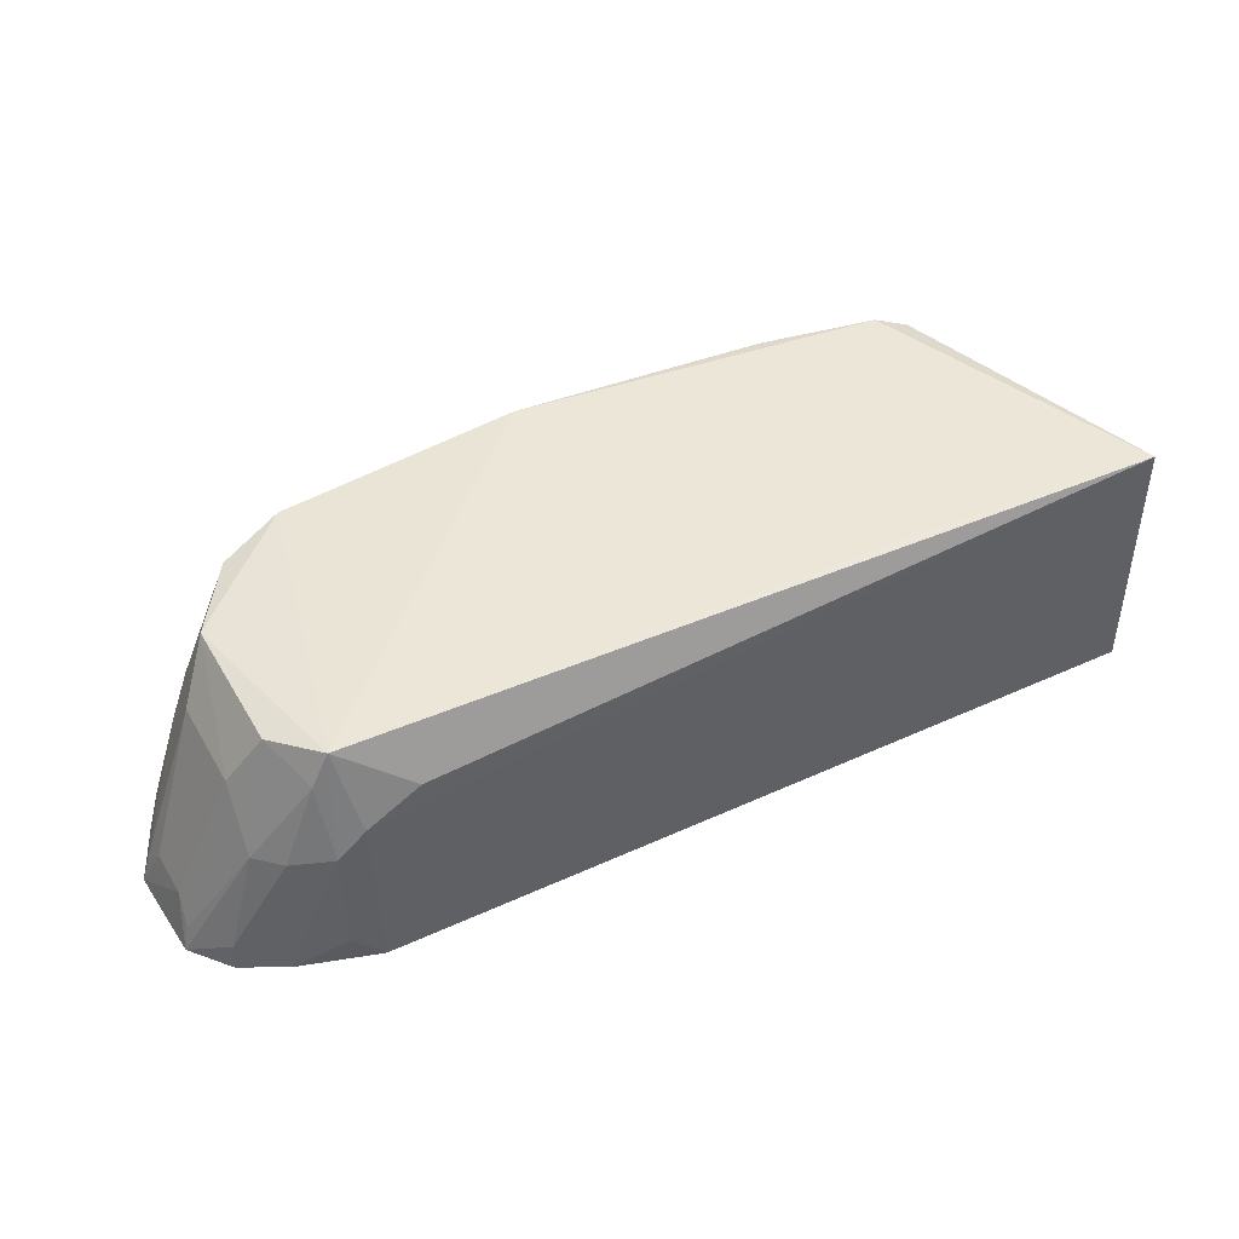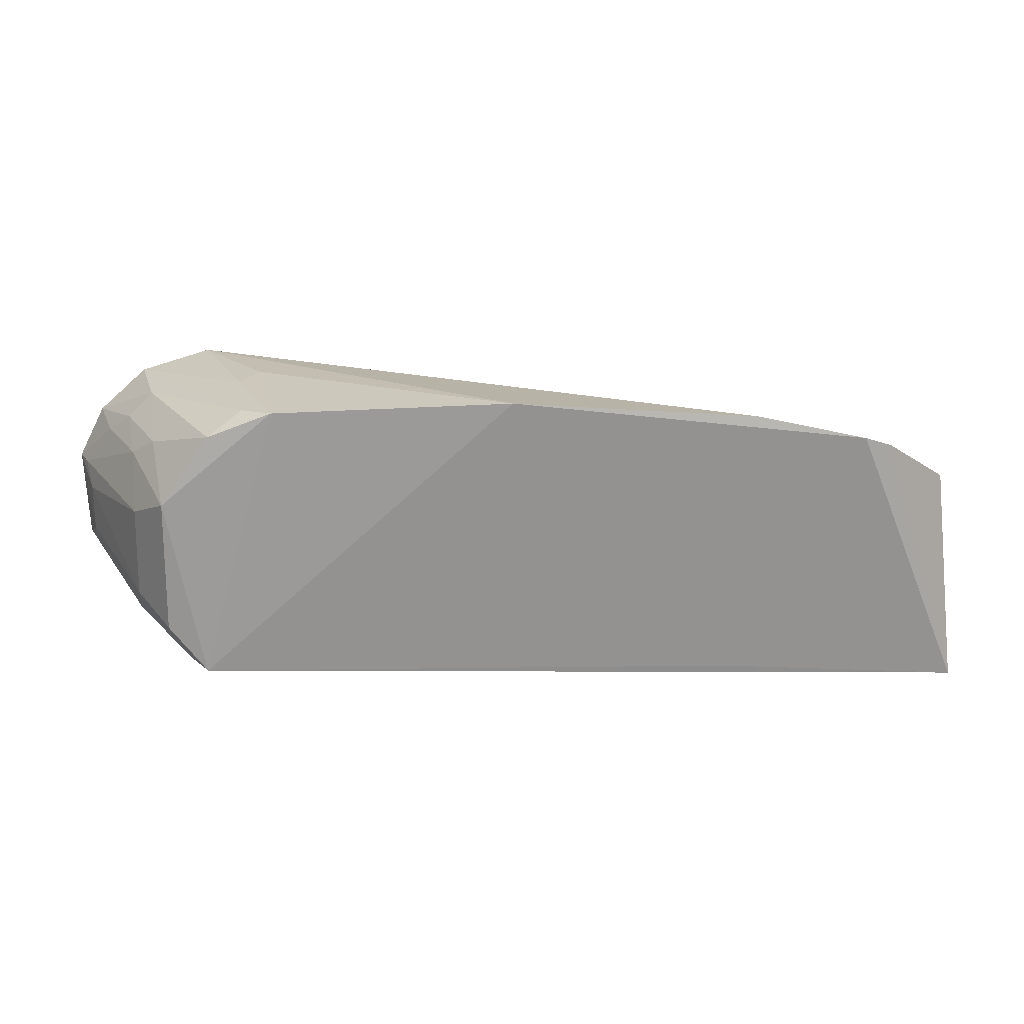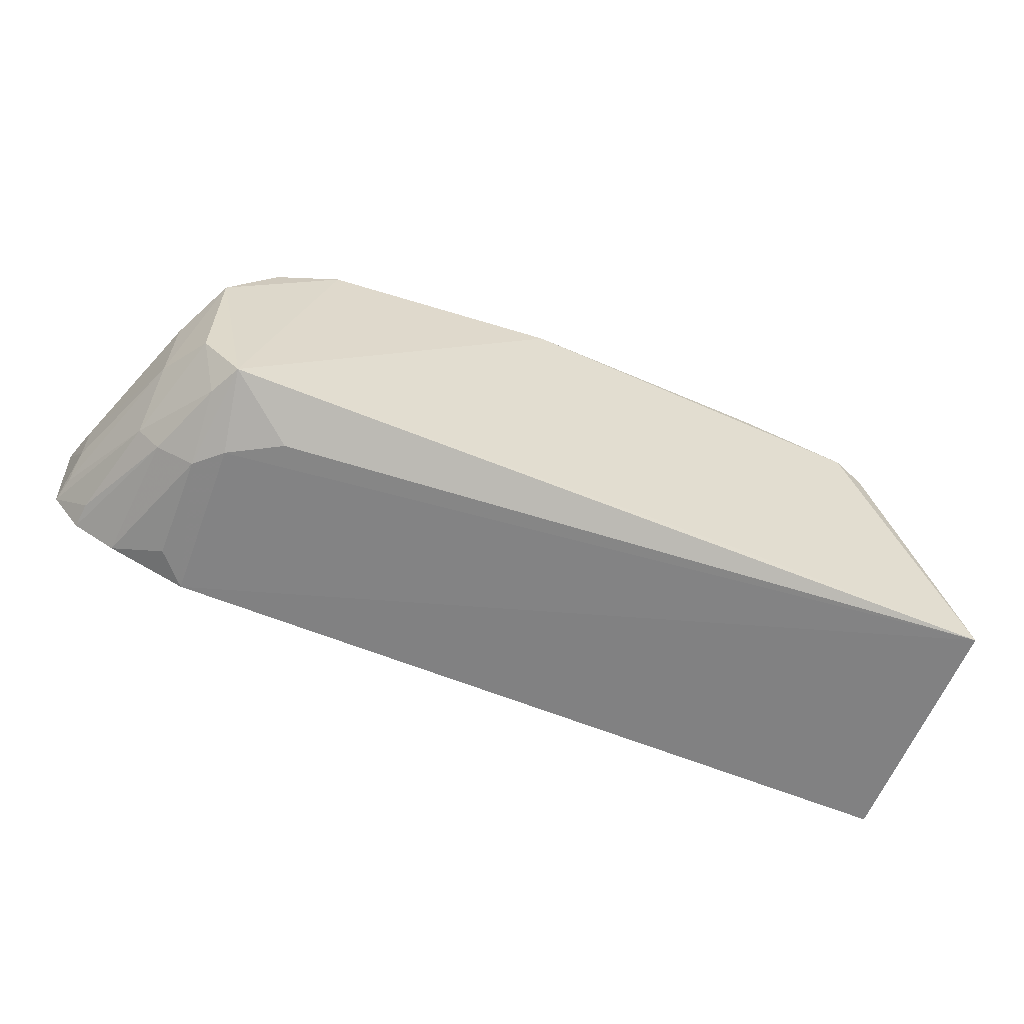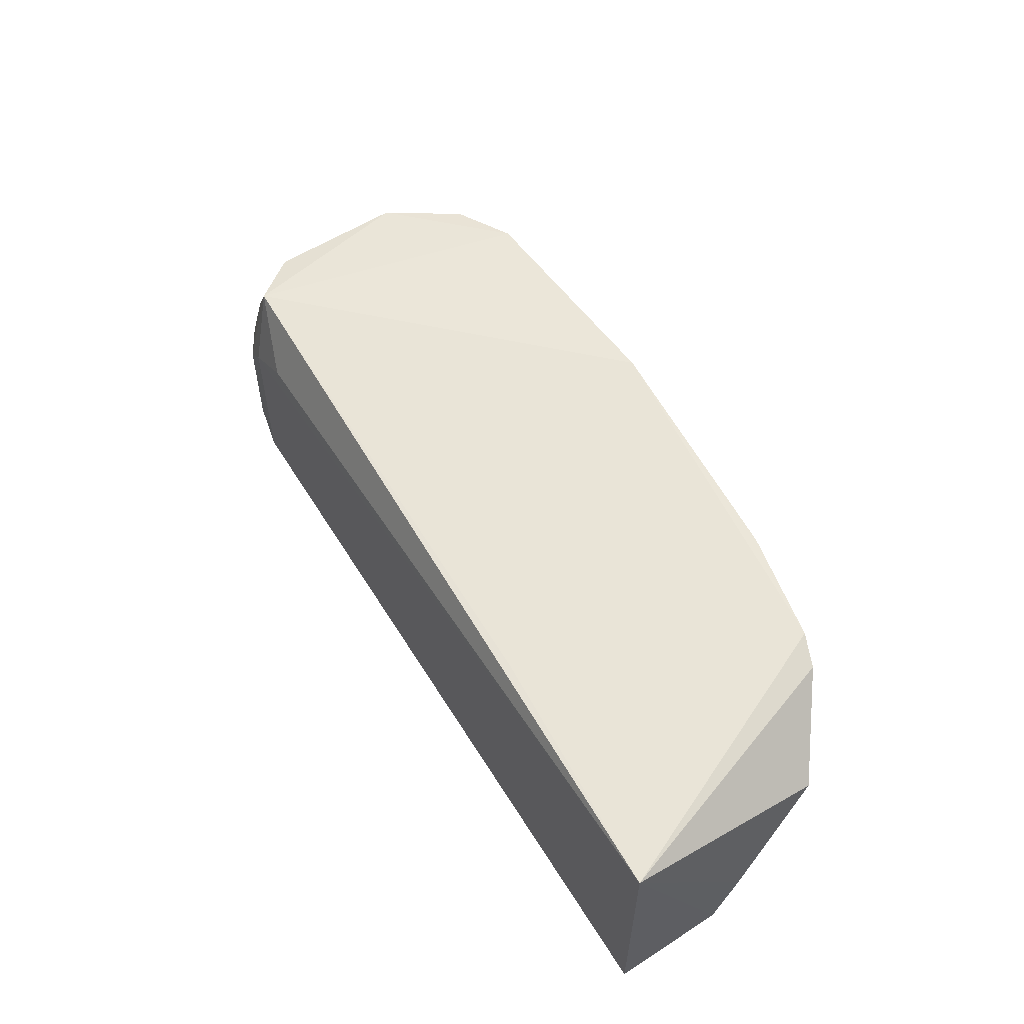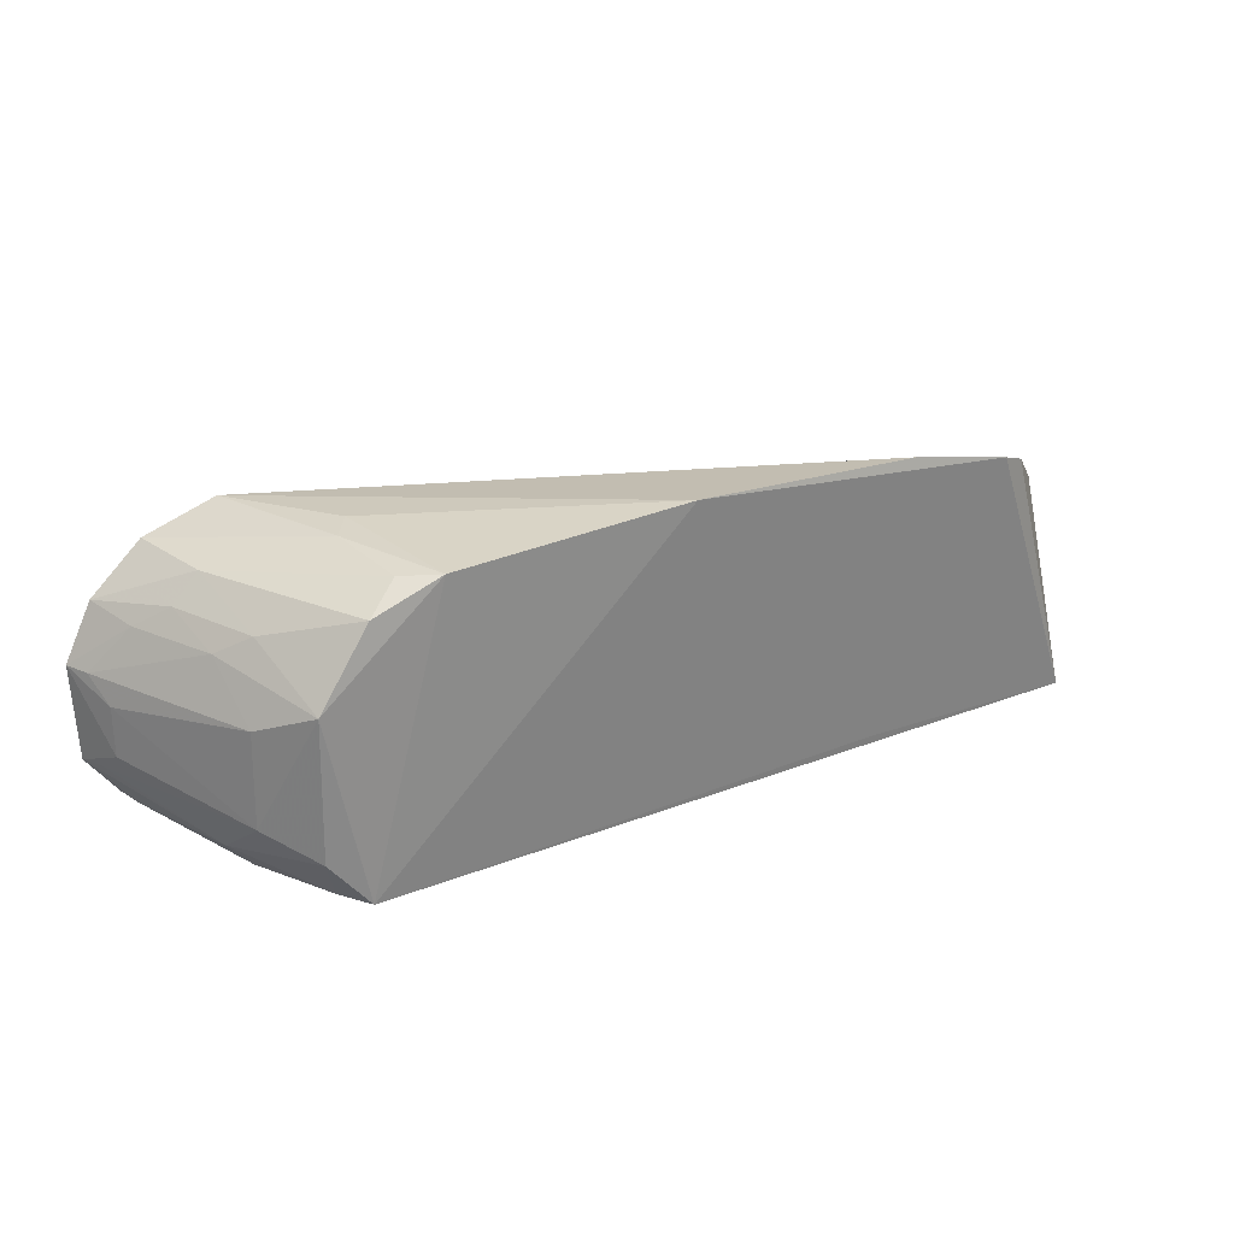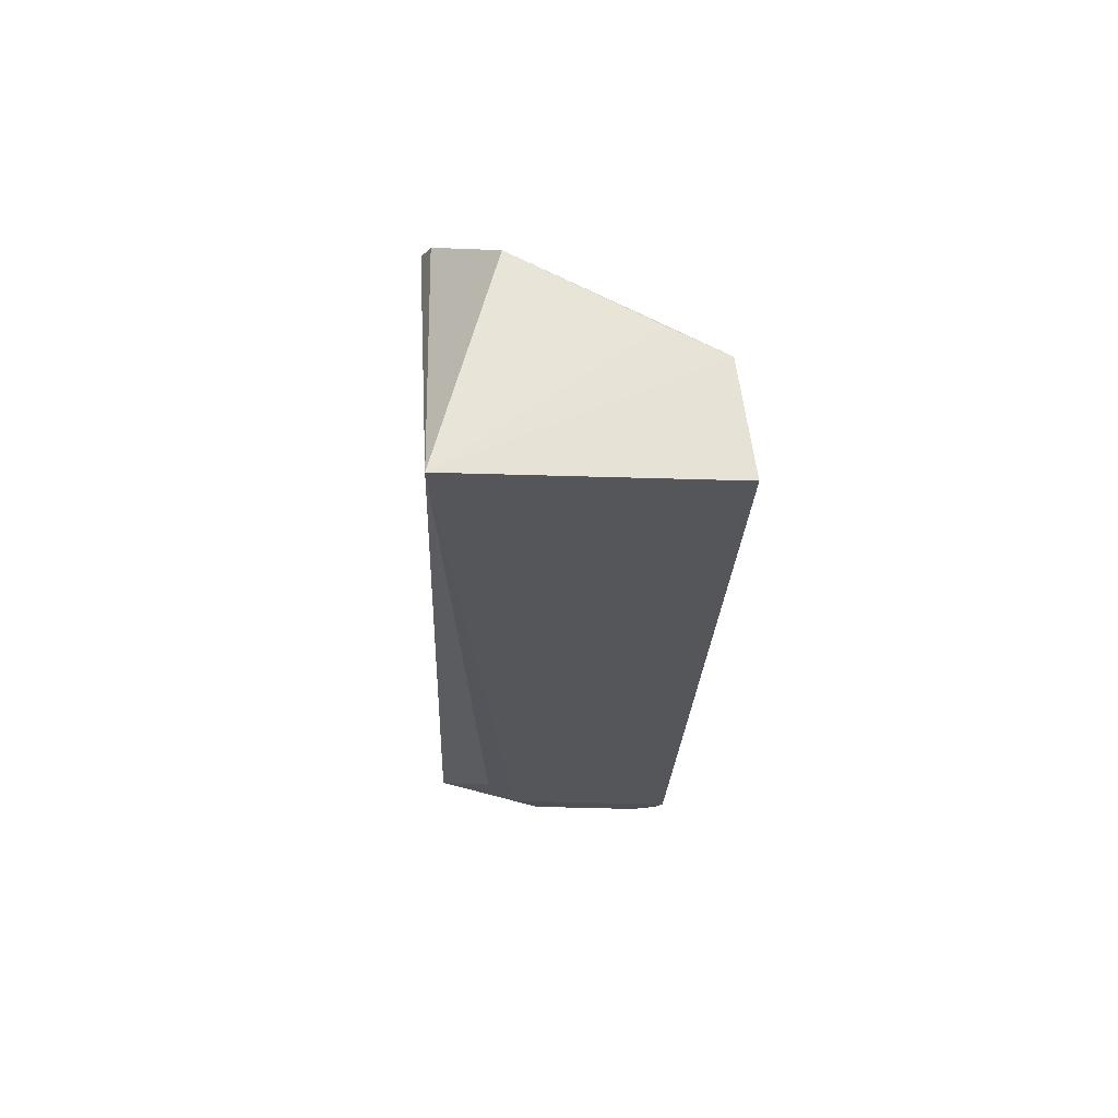
<metadata>
{"format":"obj","ext":"obj","renderer":"f3d","projection":"perspective","resolution":1024,"background":"white","views":[{"elev":45.0,"azim":150.4,"up":"+Y"},{"elev":20.9,"azim":172.3,"up":"+Z"},{"elev":-59.8,"azim":158.4,"up":"+Z"},{"elev":57.4,"azim":-123.2,"up":"+Y"},{"elev":26.6,"azim":143.0,"up":"+Z"},{"elev":-26.9,"azim":-92.7,"up":"+Z"}]}
</metadata>
<code>
v 0.4665 0.09516 0.03769
v 0.4788 0.09488 -0.0401
v 0.4271 0.2267 0.02244
v 0.04051 0.2419 0.04851
v -0.02302 0.09821 -0.1034
v 0.3662 0.2328 0.07386
v 0.481 0.09476 0.009249
v -0.02448 0.1065 -0.04456
v 0.4077 0.2299 -0.07575
v 0.4005 0.2271 0.06021
v 0.4019 0.09856 0.07253
v 0.4447 0.197 -0.04016
v 0.4447 0.168 0.03393
v -0.02254 0.2347 -0.1027
v 0.3978 0.09826 -0.09096
v 0.2374 0.2407 0.07644
v 0.4401 0.09704 0.06142
v 0.02407 0.237 0.04194
v 0.4735 0.122 -0.02824
v 0.4439 0.1973 0.008787
v 0.4278 0.2254 -0.05035
v 0.4603 0.1231 0.03385
v 0.4473 0.1386 0.04564
v 0.4319 0.1833 0.04465
v 0.4402 0.09934 -0.07727
v 0.3715 0.2031 -0.08996
v 0.3709 0.1595 0.07544
v 0.1017 0.2402 0.0632
v 0.1133 0.2335 -0.08987
v 0.3816 0.2173 0.07142
v 0.2759 0.1058 0.04142
v -0.01897 0.2048 0.01069
v 0.4754 0.1082 -0.03845
v 0.4736 0.1218 -0.002779
v 0.4768 0.1077 0.009413
v 0.4462 0.1675 -0.06205
v 0.4337 0.1392 0.05954
v 0.4629 0.09637 -0.06207
v 0.3999 0.1871 -0.08951
v 0.383 0.173 0.07428
v -0.02389 0.1353 -0.02956
v 0.4168 0.2122 -0.07579
v 0.4614 0.1107 -0.0615
v 0.4135 0.115 -0.08846
v 0.4141 0.1733 -0.08776
v 0.434 0.1693 -0.07591
f 7 5 2
f 7 1 5
f 9 6 3
f 10 3 6
f 11 8 5
f 14 5 8
f 15 5 14
f 16 6 9
f 17 11 5
f 17 5 1
f 18 11 4
f 18 4 14
f 19 7 2
f 20 12 3
f 20 3 13
f 21 9 3
f 21 3 12
f 22 1 7
f 23 22 13
f 23 1 22
f 24 13 3
f 24 3 10
f 24 23 13
f 26 14 9
f 27 16 11
f 27 6 16
f 28 16 4
f 28 4 11
f 28 11 16
f 29 16 9
f 29 9 14
f 29 14 4
f 29 4 16
f 30 10 6
f 31 18 8
f 31 8 11
f 31 11 18
f 32 18 14
f 32 8 18
f 33 19 2
f 33 12 19
f 34 19 12
f 34 12 20
f 34 7 19
f 35 20 13
f 35 34 20
f 35 7 34
f 35 22 7
f 35 13 22
f 36 21 12
f 36 33 2
f 36 12 33
f 37 17 1
f 37 1 23
f 37 30 17
f 37 10 30
f 37 24 10
f 37 23 24
f 38 15 25
f 38 2 5
f 38 5 15
f 39 15 14
f 39 14 26
f 39 26 9
f 40 27 11
f 40 6 27
f 40 30 6
f 40 11 17
f 40 17 30
f 41 32 14
f 41 14 8
f 41 8 32
f 42 9 21
f 42 21 36
f 43 36 2
f 43 2 38
f 44 25 15
f 45 39 9
f 45 9 42
f 45 25 44
f 45 44 15
f 45 15 39
f 46 45 42
f 46 42 36
f 46 36 43
f 46 43 38
f 46 38 25
f 46 25 45

</code>
